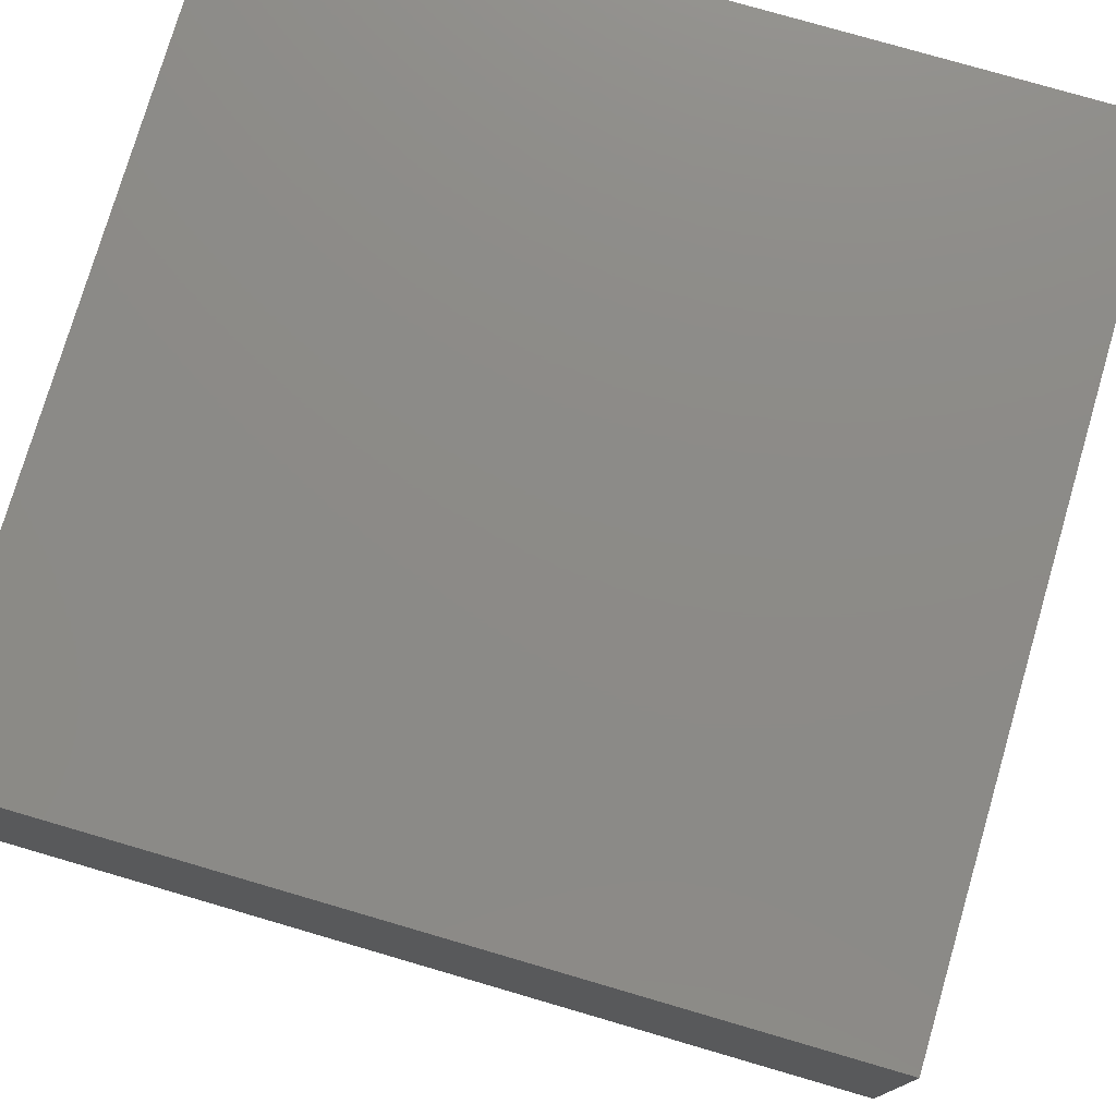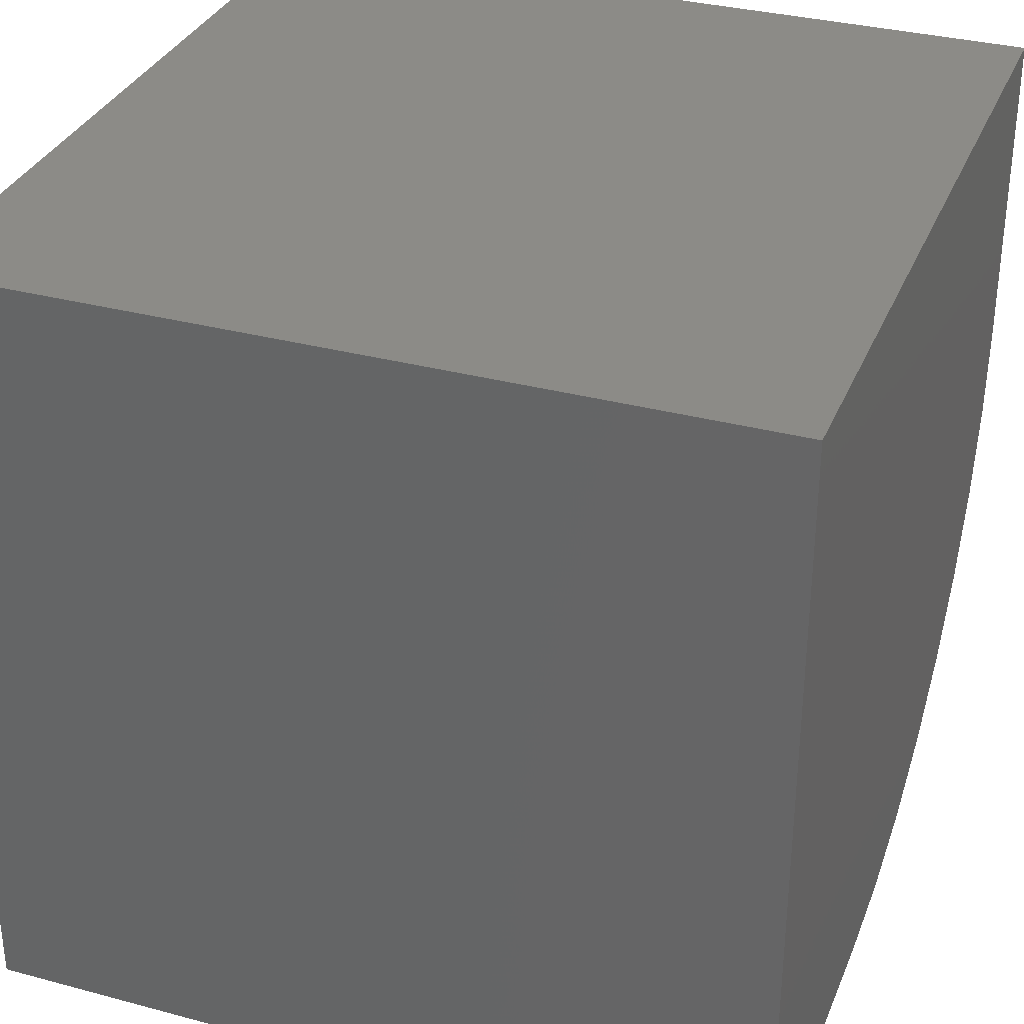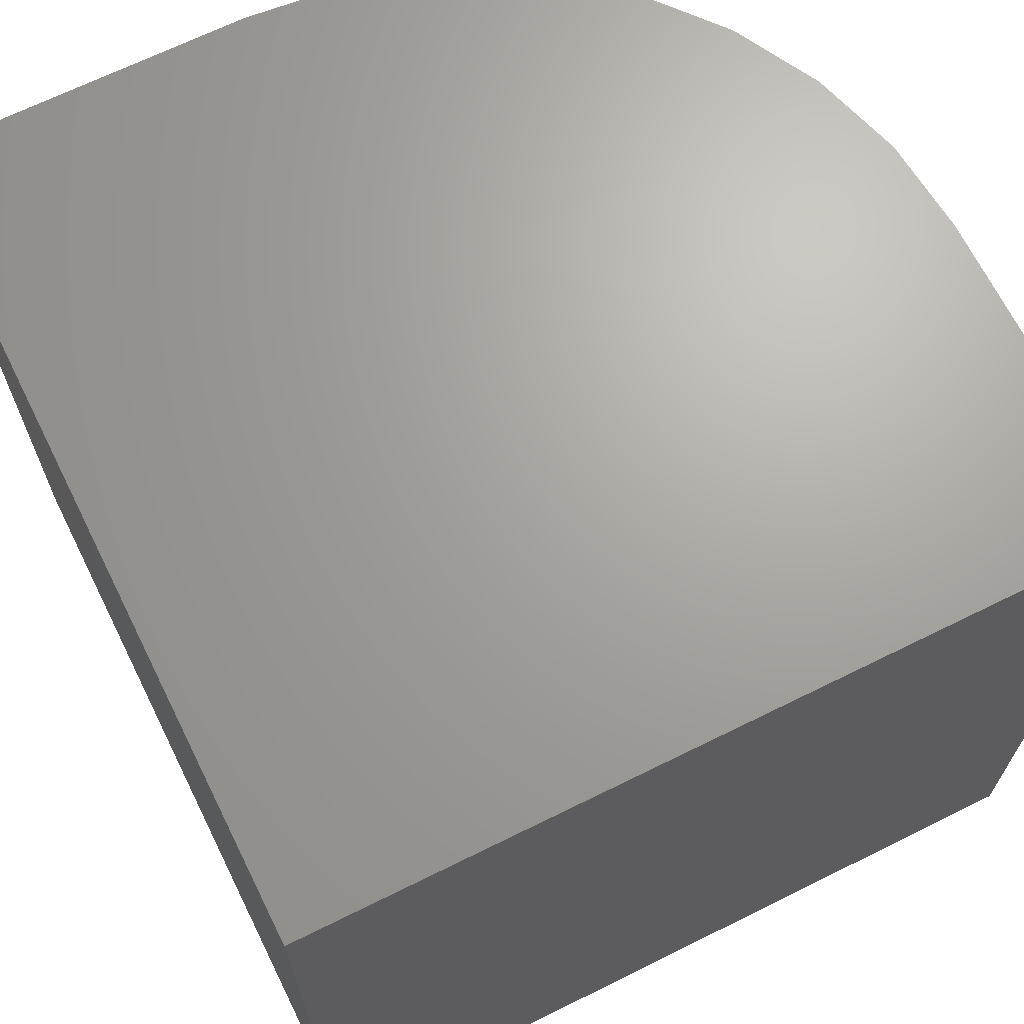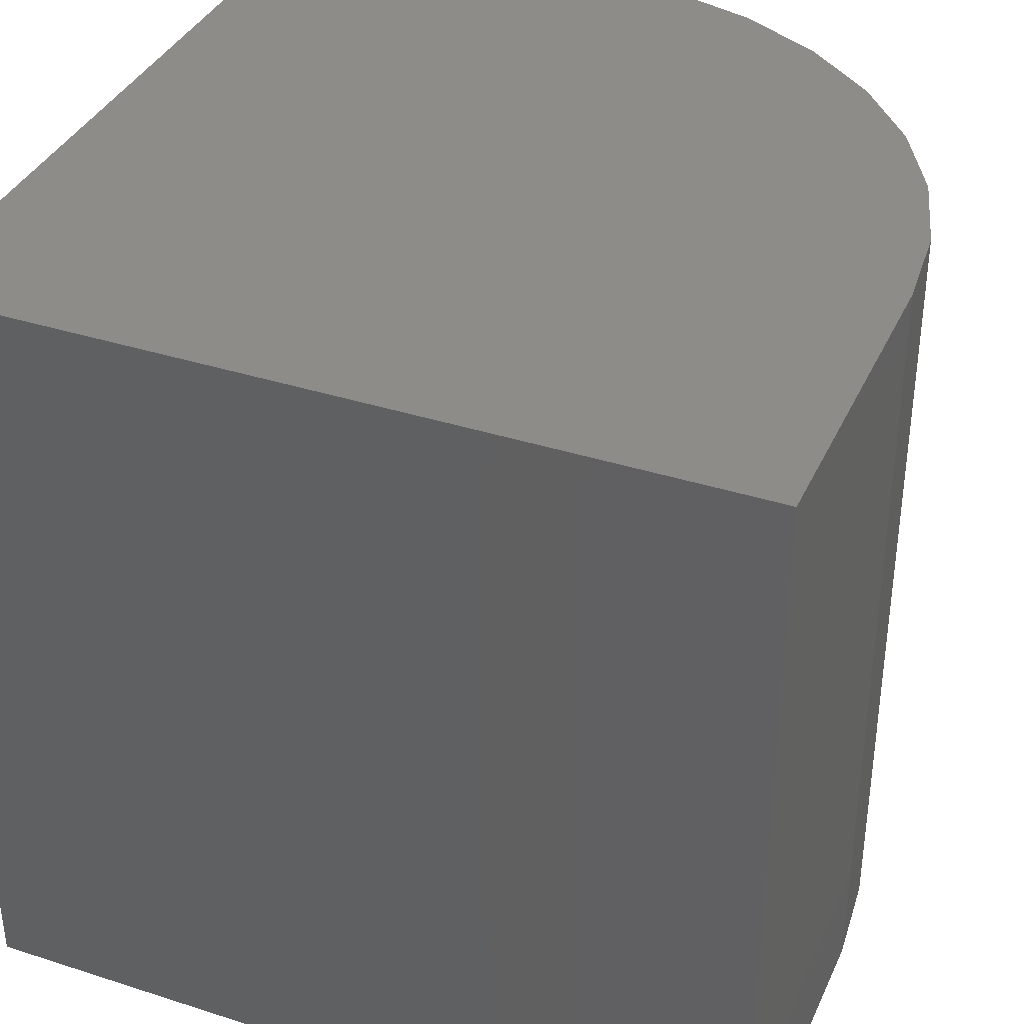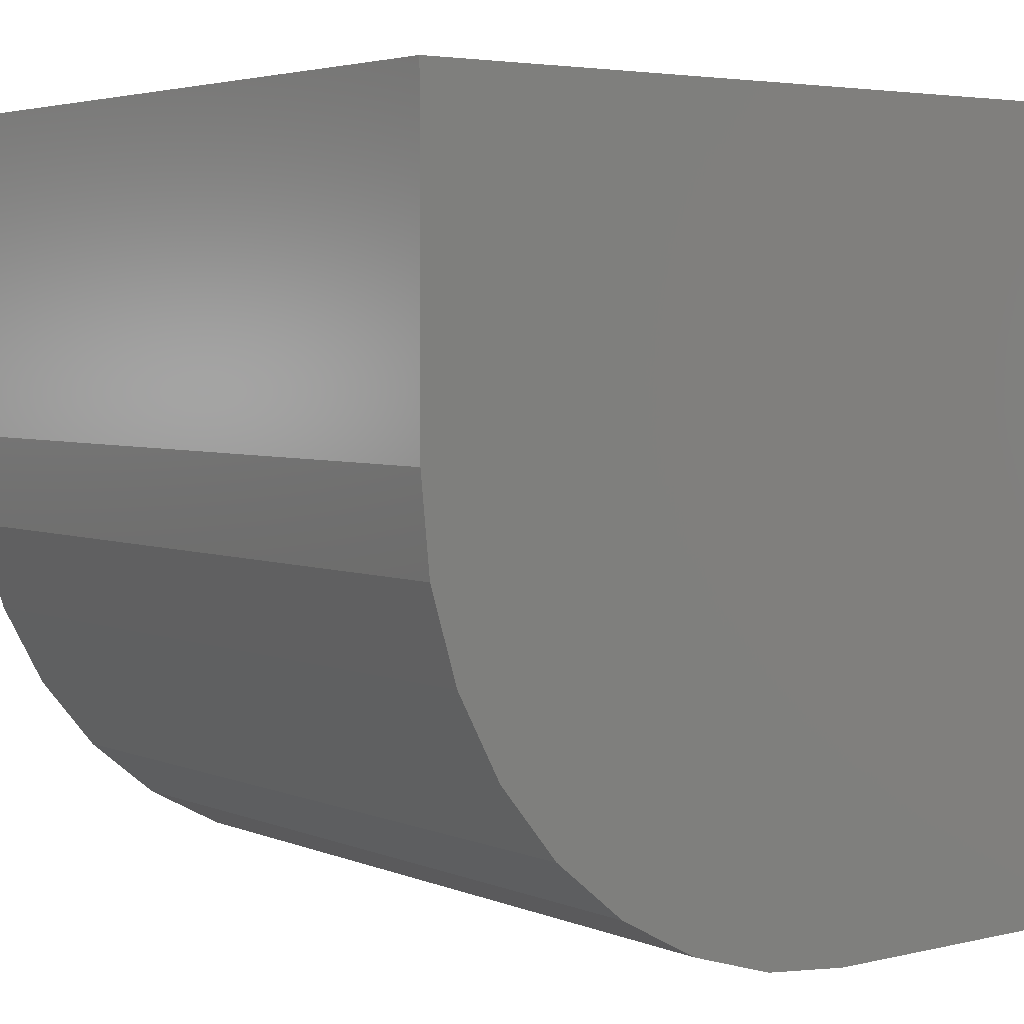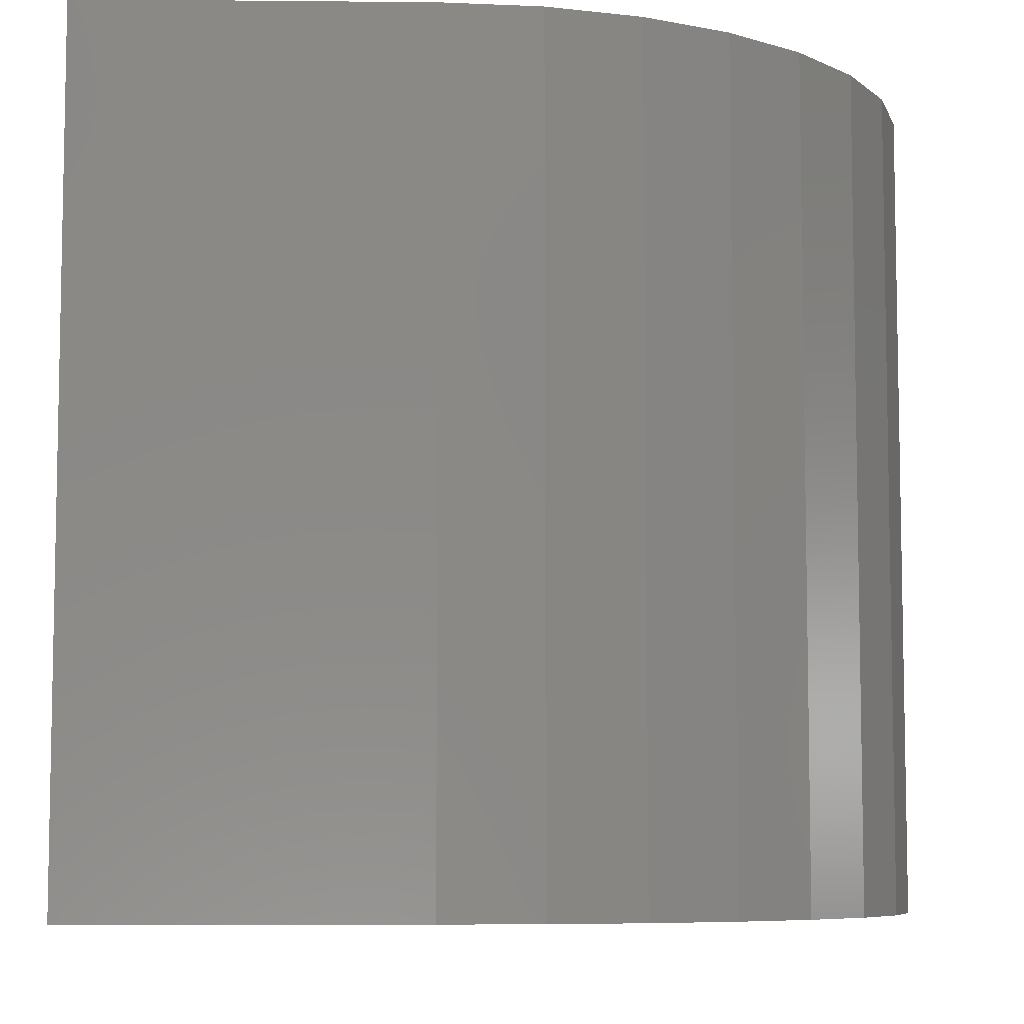
<metadata>
{"format":"stl","ext":"stl","renderer":"f3d","projection":"perspective","resolution":1024,"background":"white","views":[{"elev":76.7,"azim":106.3,"up":"+Z"},{"elev":33.1,"azim":-69.8,"up":"+Z"},{"elev":67.7,"azim":-26.4,"up":"+Y"},{"elev":37.1,"azim":22.5,"up":"+Y"},{"elev":4.0,"azim":142.4,"up":"+Z"},{"elev":-7.2,"azim":88.4,"up":"+Y"}]}
</metadata>
<code>
# stl→obj: 24 verts, 44 faces
v -0.375 -0.375 0
v -0.375 0.375 0
v -0.07031 -0.375 0
v -0.07031 0.375 0
v -0.375 0.375 0.75
v 0.375 0.375 0.75
v 0.375 0.375 0.4453
v 0.3664 0.375 0.3584
v 0.3411 0.375 0.2749
v 0.3 0.375 0.1979
v 0.2446 0.375 0.1304
v 0.1771 0.375 0.07505
v 0.1001 0.375 0.0339
v 0.01656 0.375 0.008557
v 0.375 -0.375 0.4453
v 0.375 -0.375 0.75
v 0.01656 -0.375 0.008557
v 0.1001 -0.375 0.0339
v 0.1771 -0.375 0.07505
v 0.2446 -0.375 0.1304
v 0.3 -0.375 0.1979
v 0.3411 -0.375 0.2749
v 0.3664 -0.375 0.3584
v -0.375 -0.375 0.75
f 1 2 3
f 3 2 4
f 5 6 7
f 5 7 8
f 5 8 9
f 5 9 10
f 5 10 11
f 5 11 12
f 5 12 13
f 5 13 14
f 5 14 4
f 5 4 2
f 15 7 16
f 16 7 6
f 1 3 17
f 1 17 18
f 1 18 19
f 1 19 20
f 1 20 21
f 1 21 22
f 1 22 23
f 1 23 15
f 1 15 16
f 1 16 24
f 3 4 17
f 17 4 14
f 17 14 18
f 18 14 13
f 18 13 19
f 19 13 12
f 19 12 20
f 20 12 11
f 20 11 21
f 21 11 10
f 21 10 22
f 22 10 9
f 22 9 23
f 23 9 8
f 23 8 15
f 15 8 7
f 24 16 5
f 5 16 6
f 2 1 5
f 5 1 24

</code>
